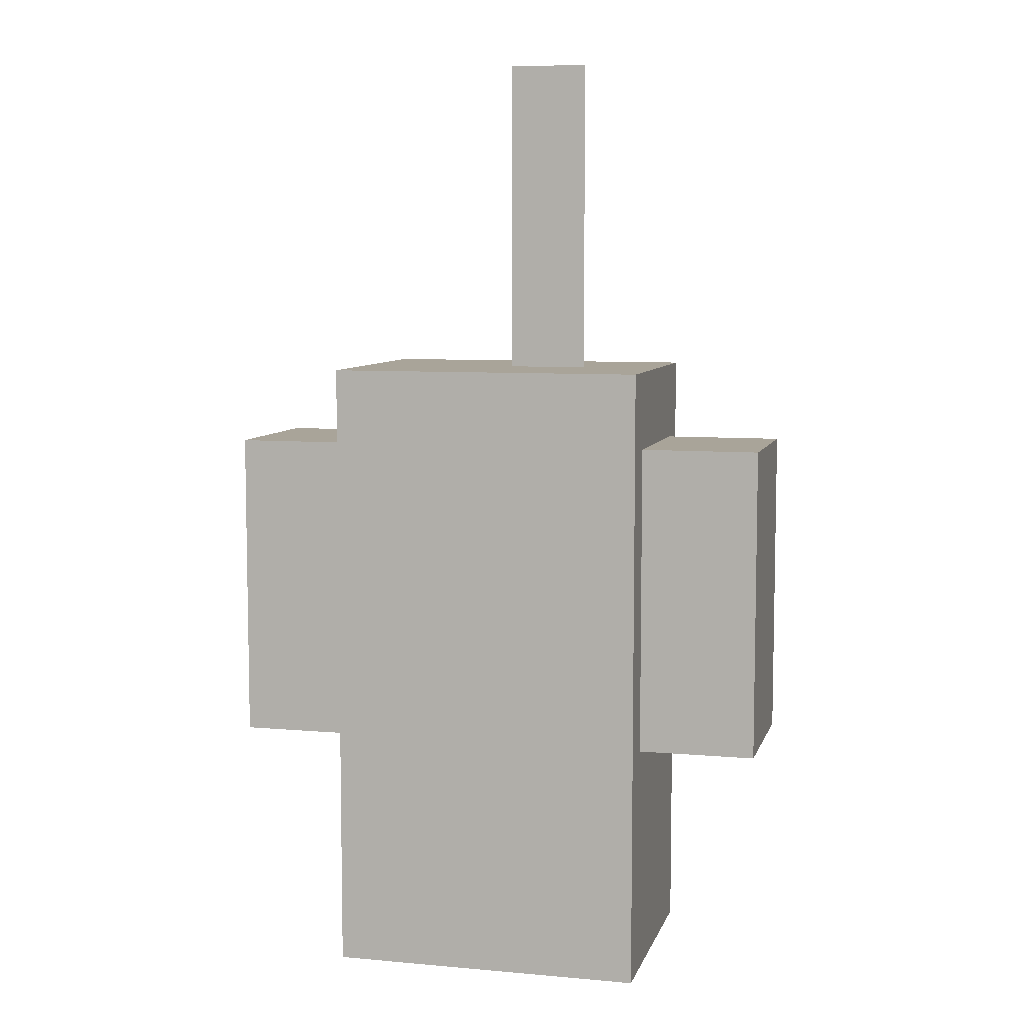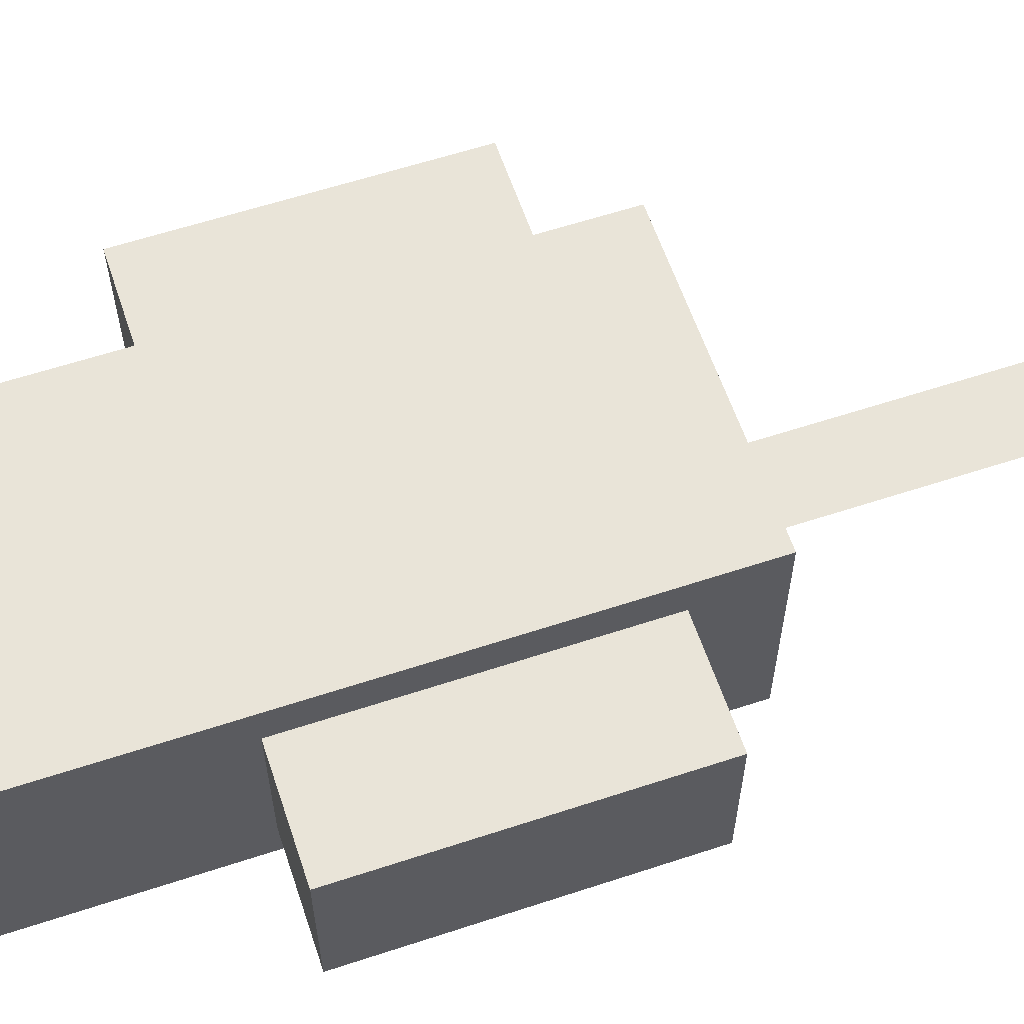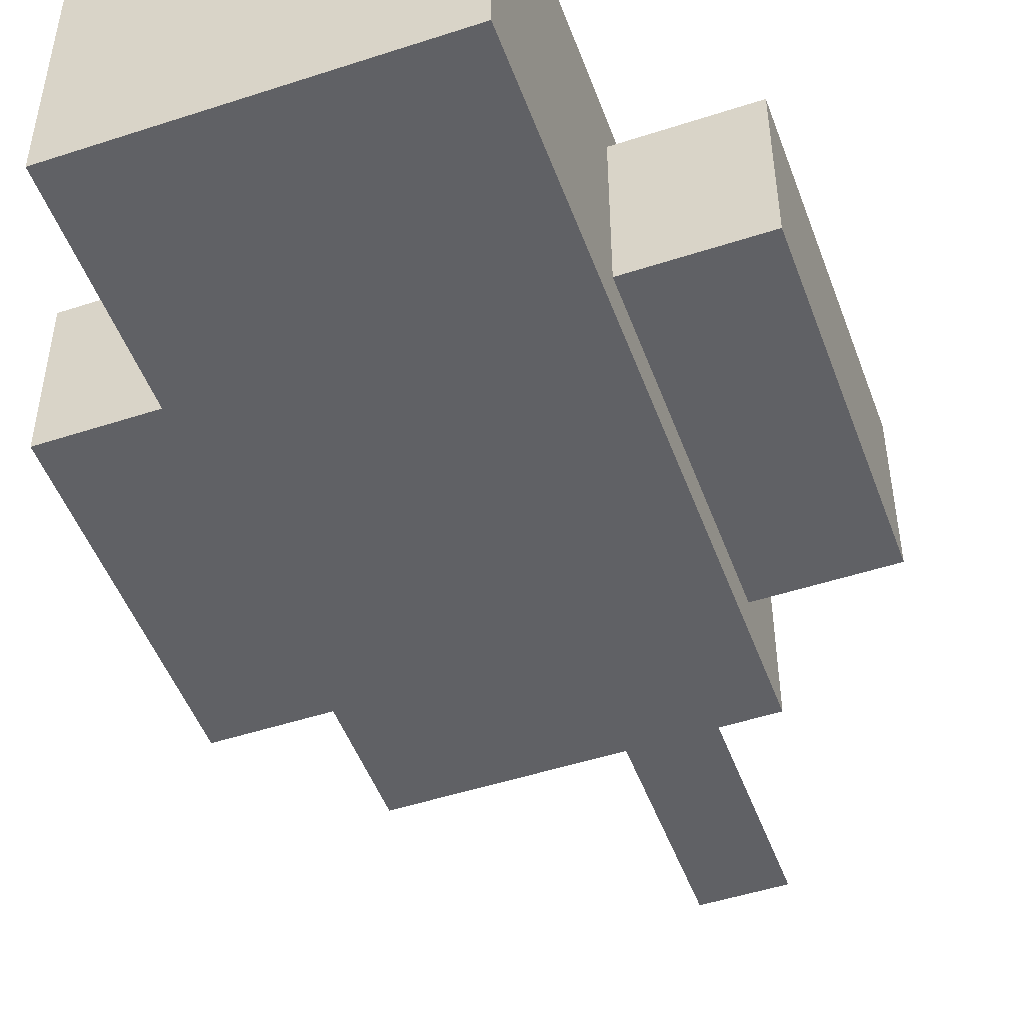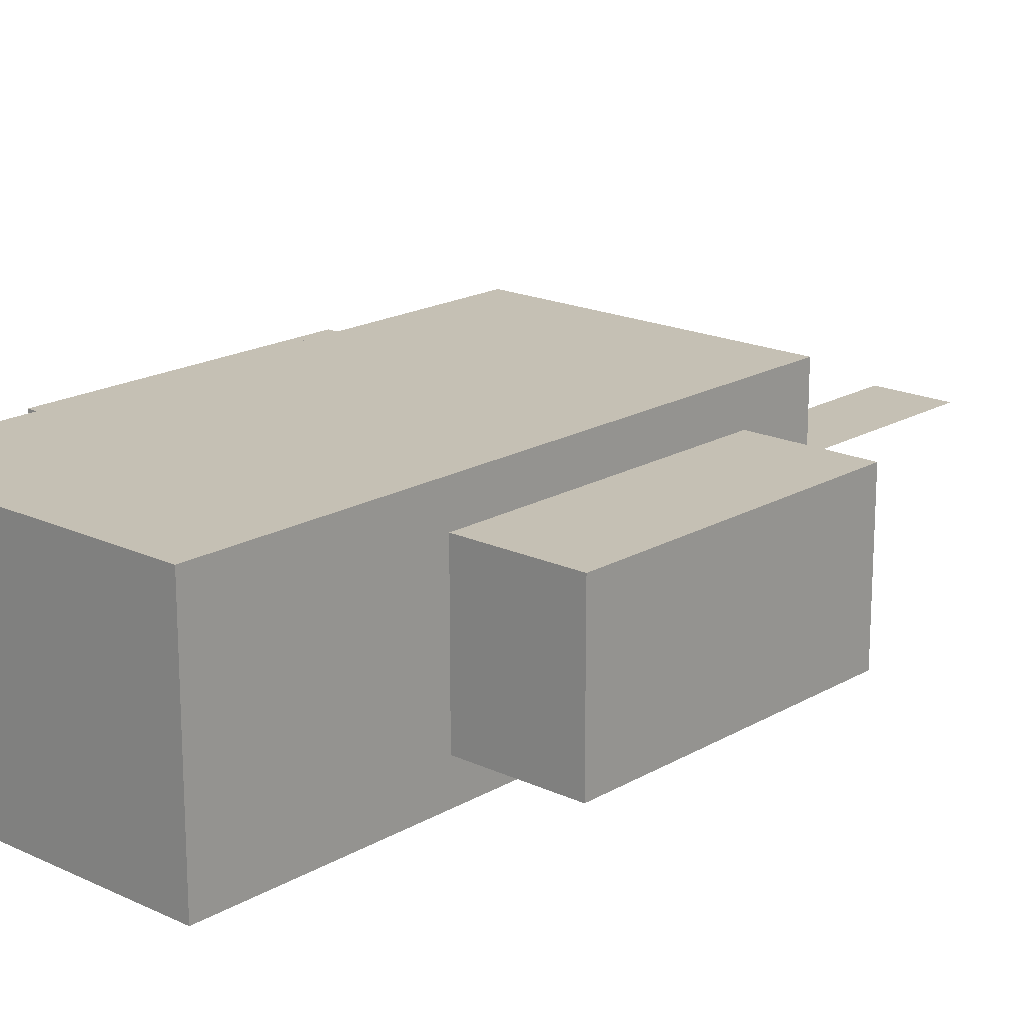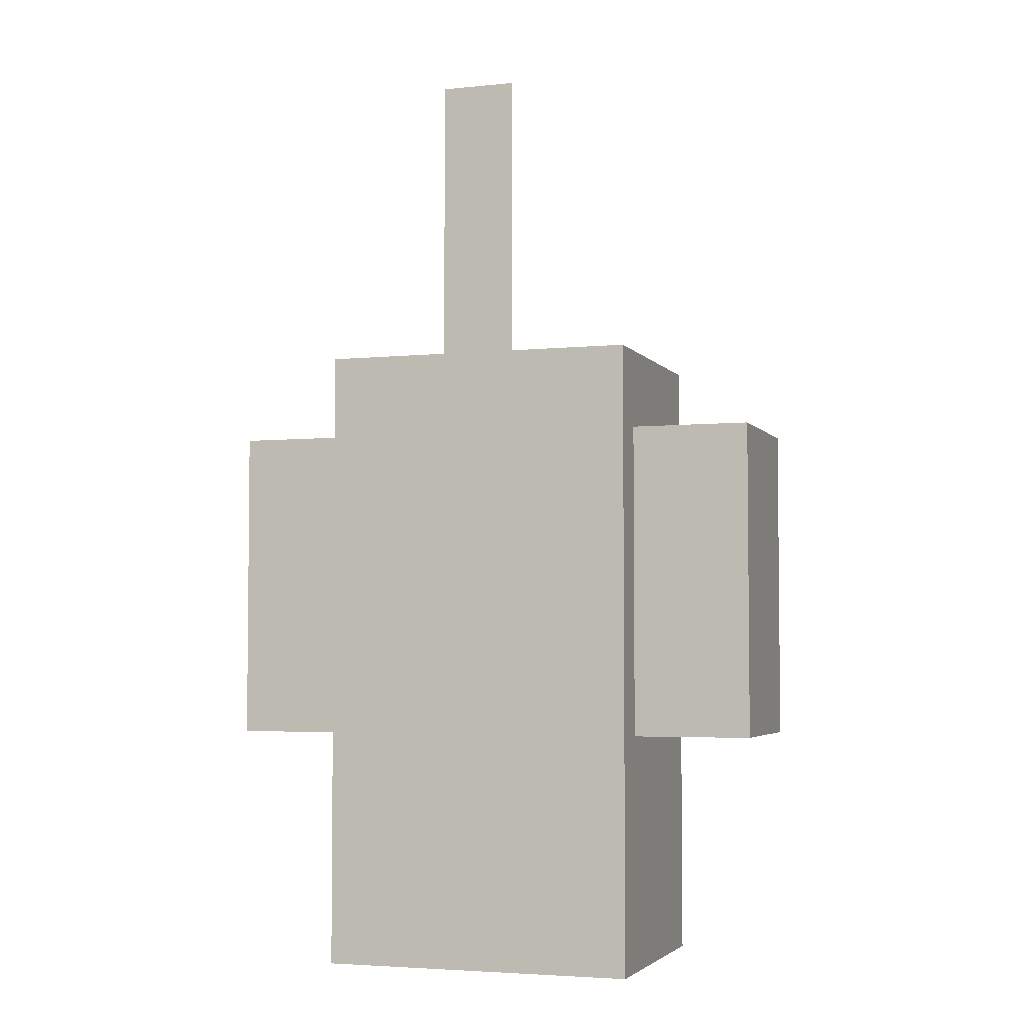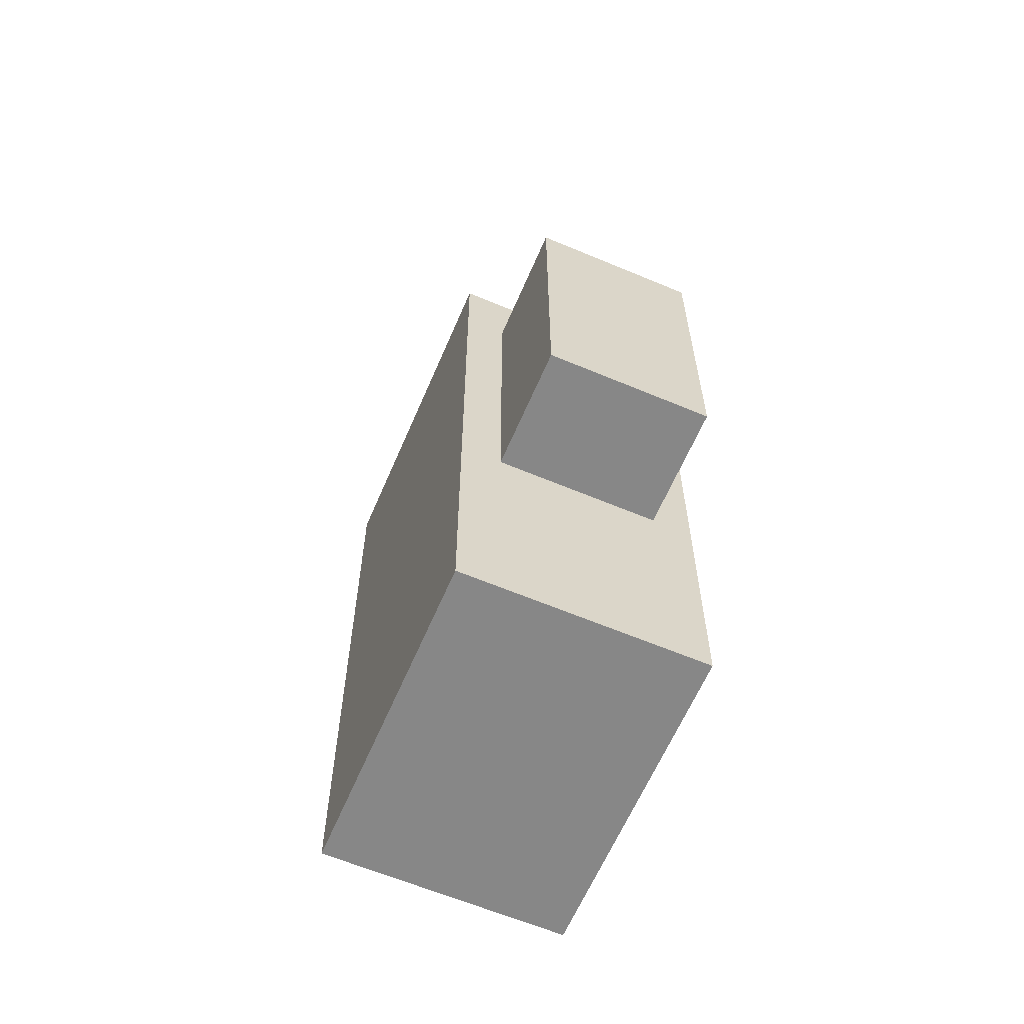
<metadata>
{"format":"obj","ext":"obj","renderer":"f3d","projection":"perspective","resolution":1024,"background":"white","views":[{"elev":7.3,"azim":14.4,"up":"+Y"},{"elev":60.6,"azim":71.4,"up":"+Z"},{"elev":-49.3,"azim":19.9,"up":"+Z"},{"elev":18.3,"azim":42.0,"up":"+Z"},{"elev":-4.0,"azim":-161.4,"up":"+Y"},{"elev":-62.5,"azim":-113.1,"up":"+Y"}]}
</metadata>
<code>
o cube
v 0.125 0.25 0.09375
v 0.125 0.25 -0.09375
v 0.125 -0.25 0.09375
v 0.125 -0.25 -0.09375
v -0.125 0.25 -0.09375
v -0.125 0.25 0.09375
v -0.125 -0.25 -0.09375
v -0.125 -0.25 0.09375
f 4 7 5 2
f 3 4 2 1
f 8 3 1 6
f 7 8 6 5
f 6 1 2 5
f 7 4 3 8
o cube
v 0.2188 0.1875 0.0625
v 0.2188 0.1875 -0.0625
v 0.2188 -0.0625 0.0625
v 0.2188 -0.0625 -0.0625
v 0.09375 0.1875 -0.0625
v 0.09375 0.1875 0.0625
v 0.09375 -0.0625 -0.0625
v 0.09375 -0.0625 0.0625
f 12 15 13 10
f 11 12 10 9
f 16 11 9 14
f 15 16 14 13
f 14 9 10 13
f 15 12 11 16
o cube
v -0.09375 0.1875 0.0625
v -0.09375 0.1875 -0.0625
v -0.09375 -0.0625 0.0625
v -0.09375 -0.0625 -0.0625
v -0.2188 0.1875 -0.0625
v -0.2188 0.1875 0.0625
v -0.2188 -0.0625 -0.0625
v -0.2188 -0.0625 0.0625
f 20 23 21 18
f 19 20 18 17
f 24 19 17 22
f 23 24 22 21
f 22 17 18 21
f 23 20 19 24
o cube
v 0.0625 0.5 0
v 0.0625 0.5 0
v 0.0625 0.25 0
v 0.0625 0.25 0
v 0 0.5 0
v 0 0.5 0
v 0 0.25 0
v 0 0.25 0
f 28 31 29 26
f 27 28 26 25
f 32 27 25 30
f 31 32 30 29
f 30 25 26 29
f 31 28 27 32

</code>
